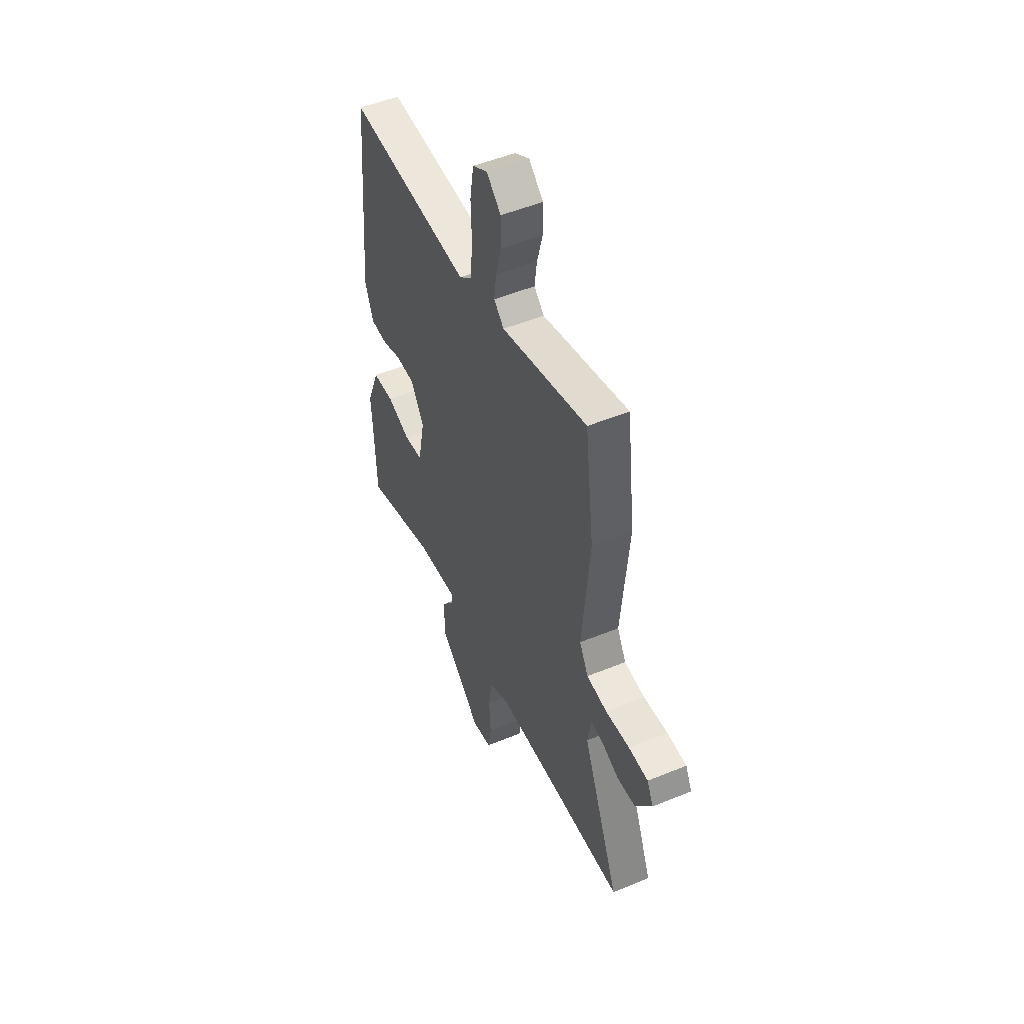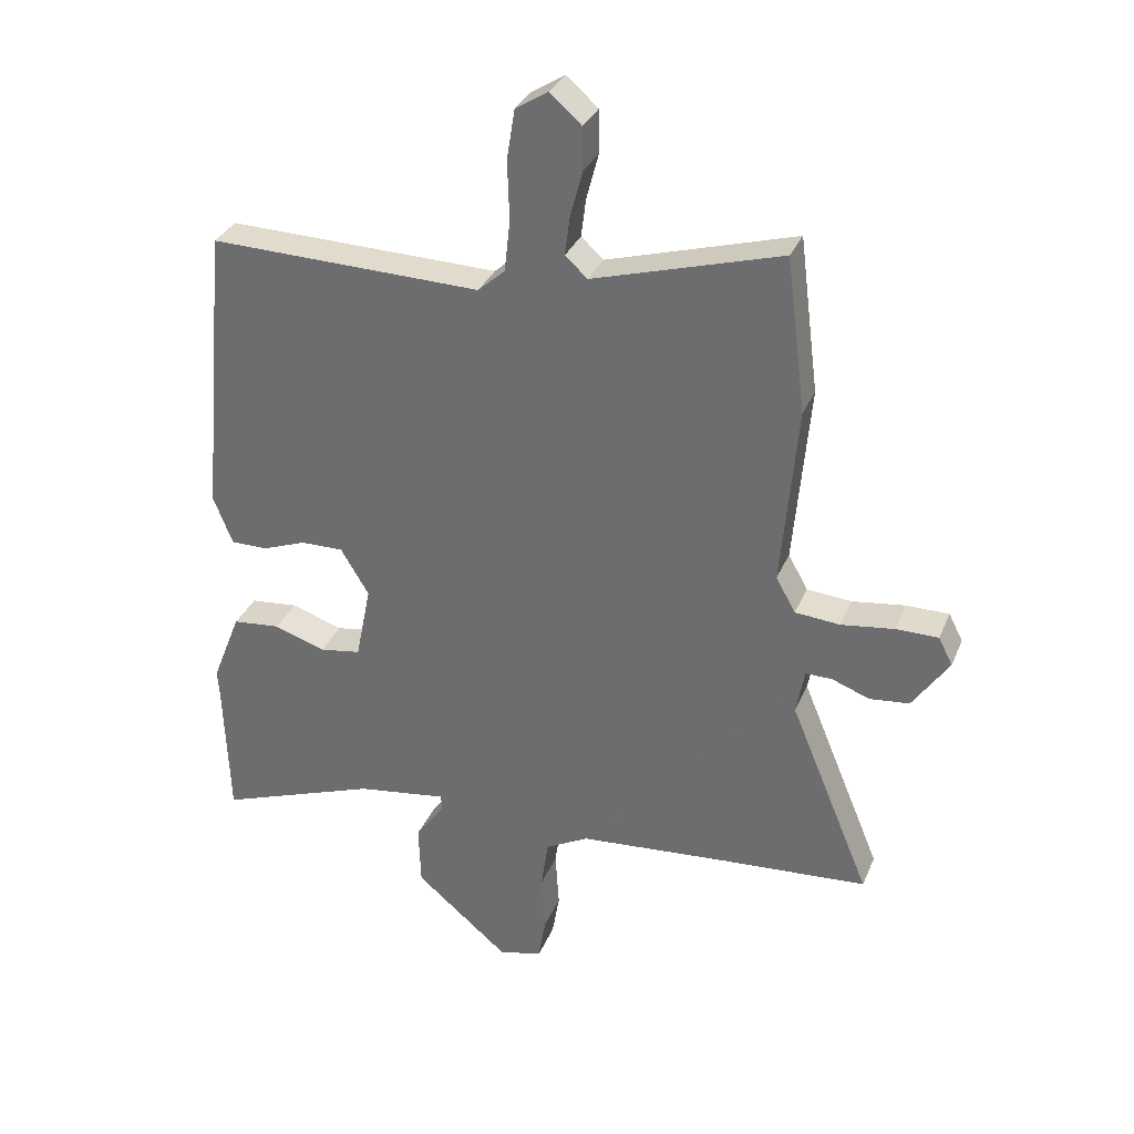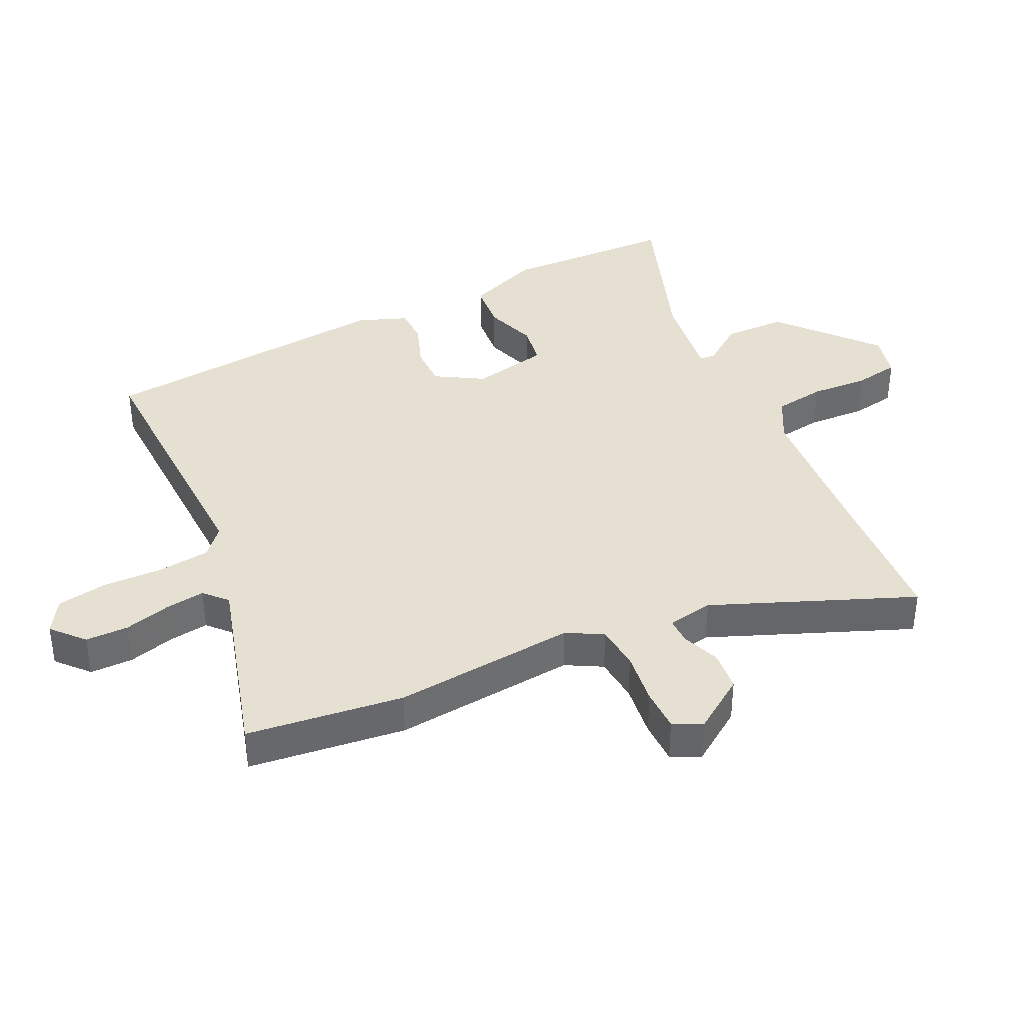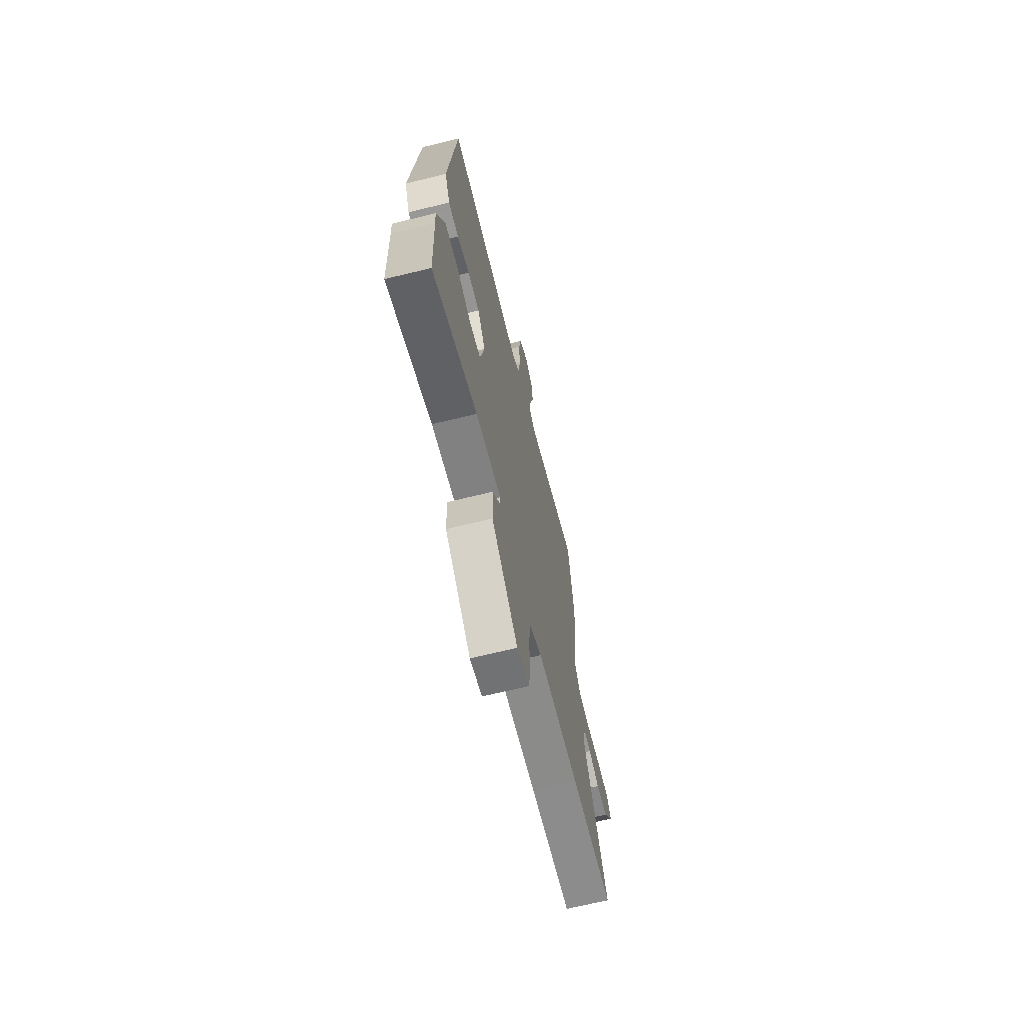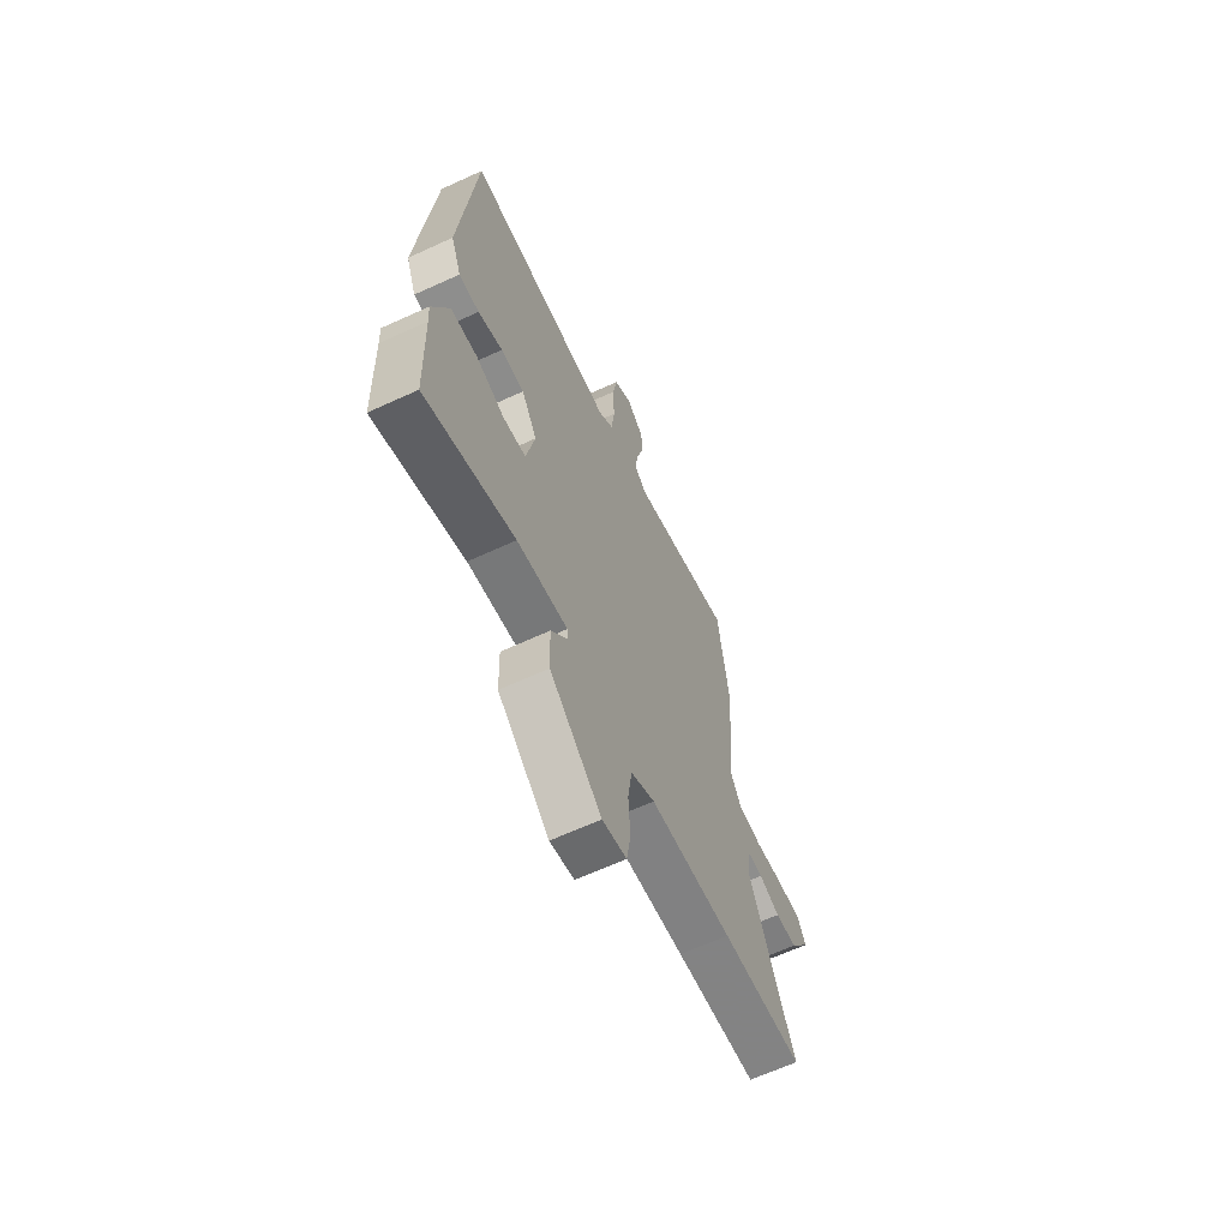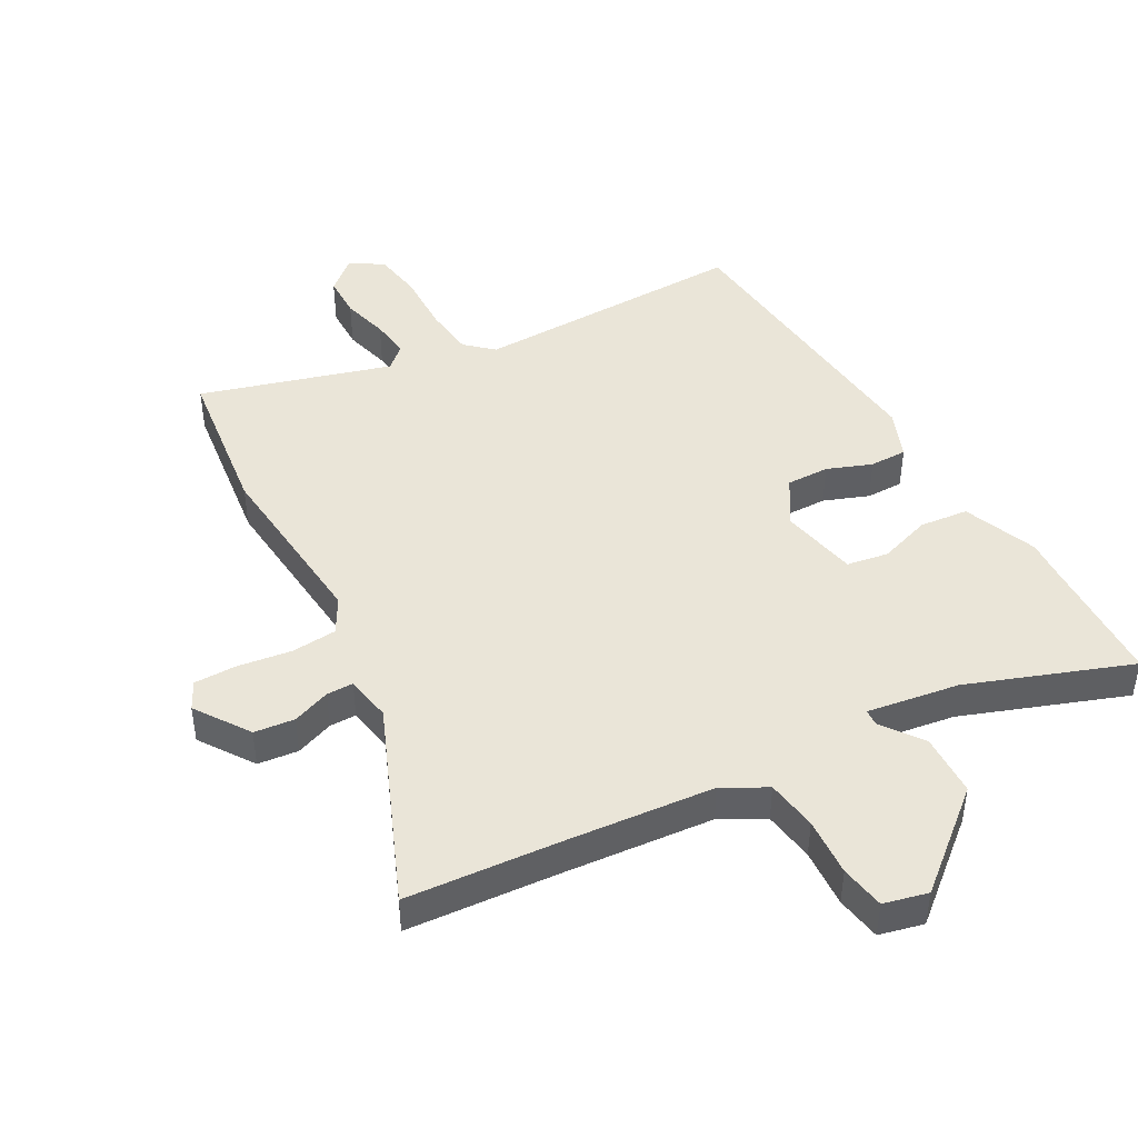
<metadata>
{"format":"obj","ext":"obj","renderer":"f3d","projection":"perspective","resolution":1024,"background":"white","views":[{"elev":51.5,"azim":66.0,"up":"+Z"},{"elev":32.5,"azim":20.3,"up":"+Z"},{"elev":38.4,"azim":64.0,"up":"+Y"},{"elev":-68.4,"azim":-76.3,"up":"+Z"},{"elev":-64.8,"azim":-65.2,"up":"+Z"},{"elev":44.8,"azim":151.0,"up":"+Y"}]}
</metadata>
<code>
v 0.485 0.07 0.617
v 0.517 0.07 0.366
v 0.491 0.07 0.072
v 0.523 0.07 0.015
v 0.596 0.07 0.009
v 0.682 0.07 0.021
v 0.751 0.07 0.021
v 0.774 0.07 -0.024
v 0.715 0.07 -0.111
v 0.65 0.07 -0.118
v 0.589 0.07 -0.095
v 0.546 0.07 -0.095
v 0.533 0.07 -0.169
v 0.665 0.07 -0.488
v 0.424 0.07 -0.506
v 0.181 0.07 -0.527
v 0.111 0.07 -0.565
v 0.099 0.07 -0.647
v 0.105 0.07 -0.741
v 0.093 0.07 -0.813
v 0.022 0.07 -0.83
v -0.13 0.07 -0.702
v -0.133 0.07 -0.601
v -0.085 0.07 -0.535
v -0.087 0.07 -0.509
v -0.235 0.07 -0.531
v -0.496 0.07 -0.626
v -0.504 0.07 -0.399
v -0.507 0.07 -0.349
v -0.46 0.07 -0.23
v -0.382 0.07 -0.222
v -0.298 0.07 -0.25
v -0.231 0.07 -0.239
v -0.206 0.07 -0.115
v -0.252 0.07 -0.039
v -0.321 0.07 -0.04
v -0.393 0.07 -0.067
v -0.453 0.07 -0.067
v -0.484 0.07 0.012
v -0.44 0.07 0.49
v 0.003 0.07 0.48
v 0.047 0.07 0.519
v 0.056 0.07 0.602
v 0.053 0.07 0.7
v 0.066 0.07 0.78
v 0.119 0.07 0.813
v 0.17 0.07 0.768
v 0.171 0.07 0.699
v 0.151 0.07 0.624
v 0.143 0.07 0.561
v 0.179 0.07 0.528
v 0.485 0 0.617
v 0.517 0 0.366
v 0.491 0 0.072
v 0.523 0 0.015
v 0.596 0 0.009
v 0.682 0 0.021
v 0.751 0 0.021
v 0.774 0 -0.024
v 0.715 0 -0.111
v 0.65 0 -0.118
v 0.589 0 -0.095
v 0.546 0 -0.095
v 0.533 0 -0.169
v 0.665 0 -0.488
v 0.424 0 -0.506
v 0.181 0 -0.527
v 0.111 0 -0.565
v 0.099 0 -0.647
v 0.105 0 -0.741
v 0.093 0 -0.813
v 0.022 0 -0.83
v -0.13 0 -0.702
v -0.133 0 -0.601
v -0.085 0 -0.535
v -0.087 0 -0.509
v -0.235 0 -0.531
v -0.496 0 -0.626
v -0.504 0 -0.399
v -0.507 0 -0.349
v -0.46 0 -0.23
v -0.382 0 -0.222
v -0.298 0 -0.25
v -0.231 0 -0.239
v -0.206 0 -0.115
v -0.252 0 -0.039
v -0.321 0 -0.04
v -0.393 0 -0.067
v -0.453 0 -0.067
v -0.484 0 0.012
v -0.44 0 0.49
v 0.003 0 0.48
v 0.047 0 0.519
v 0.056 0 0.602
v 0.053 0 0.7
v 0.066 0 0.78
v 0.119 0 0.813
v 0.17 0 0.768
v 0.171 0 0.699
v 0.151 0 0.624
v 0.143 0 0.561
v 0.179 0 0.528
f 46 47 48 49
f 46 49 50
f 43 44 45 46
f 42 43 46 50
f 41 42 50 51
f 39 40 41
f 36 37 38 39
f 35 36 39 41
f 34 35 41 51
f 29 30 31 32
f 28 29 32 33
f 26 27 28 33
f 25 26 33 34
f 21 22 23 24
f 21 24 25
f 18 19 20 21
f 17 18 21 25
f 16 17 25 34
f 13 14 15
f 12 13 15 16
f 8 9 10 11
f 8 11 12
f 5 6 7 8
f 4 5 8 12
f 3 4 12 16
f 3 16 34 51
f 1 2 3 51
f 100 99 98 97
f 101 100 97
f 97 96 95 94
f 101 97 94 93
f 102 101 93 92
f 92 91 90
f 90 89 88 87
f 92 90 87 86
f 102 92 86 85
f 83 82 81 80
f 84 83 80 79
f 84 79 78 77
f 85 84 77 76
f 75 74 73 72
f 76 75 72
f 72 71 70 69
f 76 72 69 68
f 85 76 68 67
f 66 65 64
f 67 66 64 63
f 62 61 60 59
f 63 62 59
f 59 58 57 56
f 63 59 56 55
f 67 63 55 54
f 102 85 67 54
f 102 54 53 52
f 1 52 53 2
f 2 53 54 3
f 3 54 55 4
f 4 55 56 5
f 5 56 57 6
f 6 57 58 7
f 7 58 59 8
f 8 59 60 9
f 9 60 61 10
f 10 61 62 11
f 11 62 63 12
f 12 63 64 13
f 13 64 65 14
f 14 65 66 15
f 15 66 67 16
f 16 67 68 17
f 17 68 69 18
f 18 69 70 19
f 19 70 71 20
f 20 71 72 21
f 21 72 73 22
f 22 73 74 23
f 23 74 75 24
f 24 75 76 25
f 25 76 77 26
f 26 77 78 27
f 27 78 79 28
f 28 79 80 29
f 29 80 81 30
f 30 81 82 31
f 31 82 83 32
f 32 83 84 33
f 33 84 85 34
f 34 85 86 35
f 35 86 87 36
f 36 87 88 37
f 37 88 89 38
f 38 89 90 39
f 39 90 91 40
f 40 91 92 41
f 41 92 93 42
f 42 93 94 43
f 43 94 95 44
f 44 95 96 45
f 45 96 97 46
f 46 97 98 47
f 47 98 99 48
f 48 99 100 49
f 49 100 101 50
f 50 101 102 51
f 51 102 52 1

</code>
